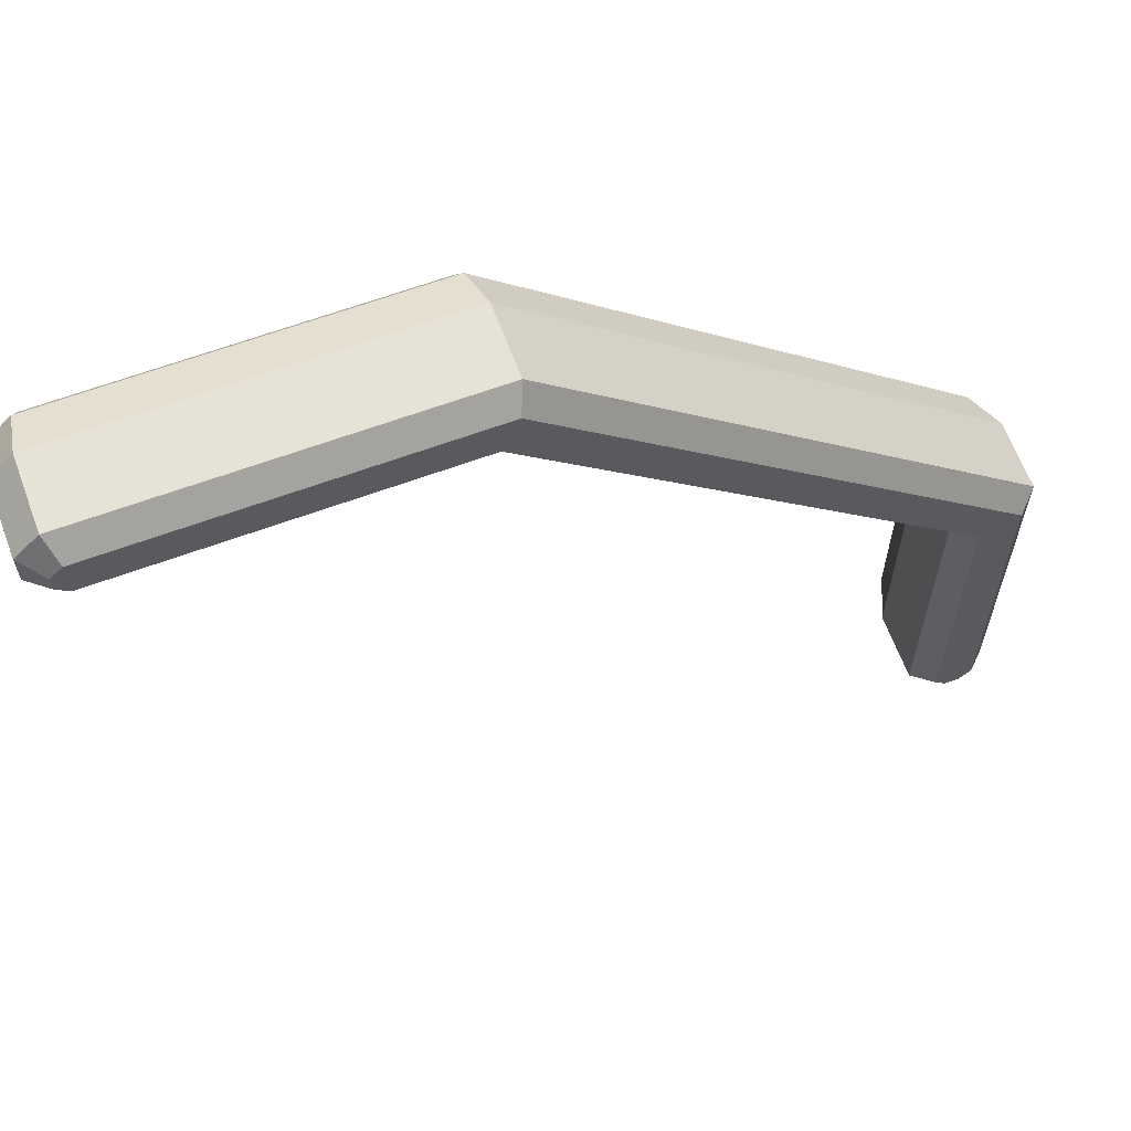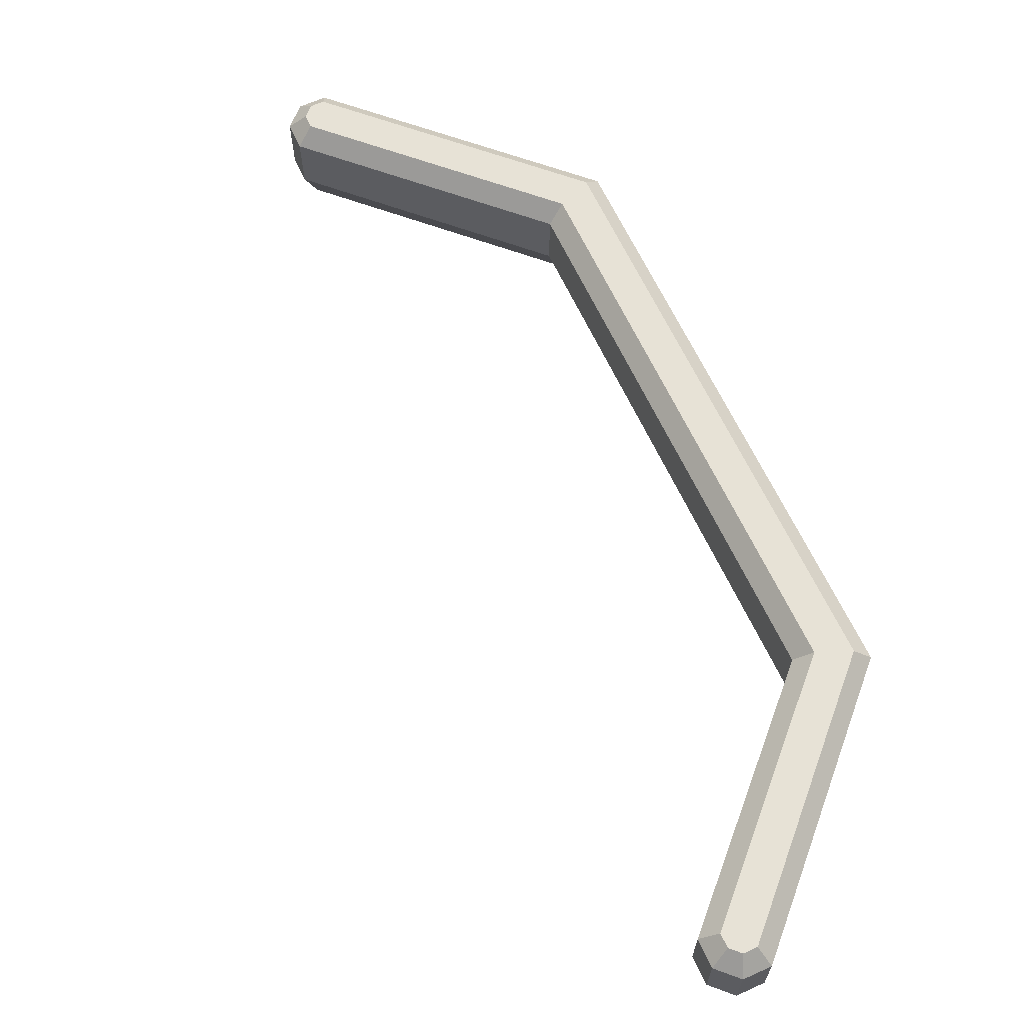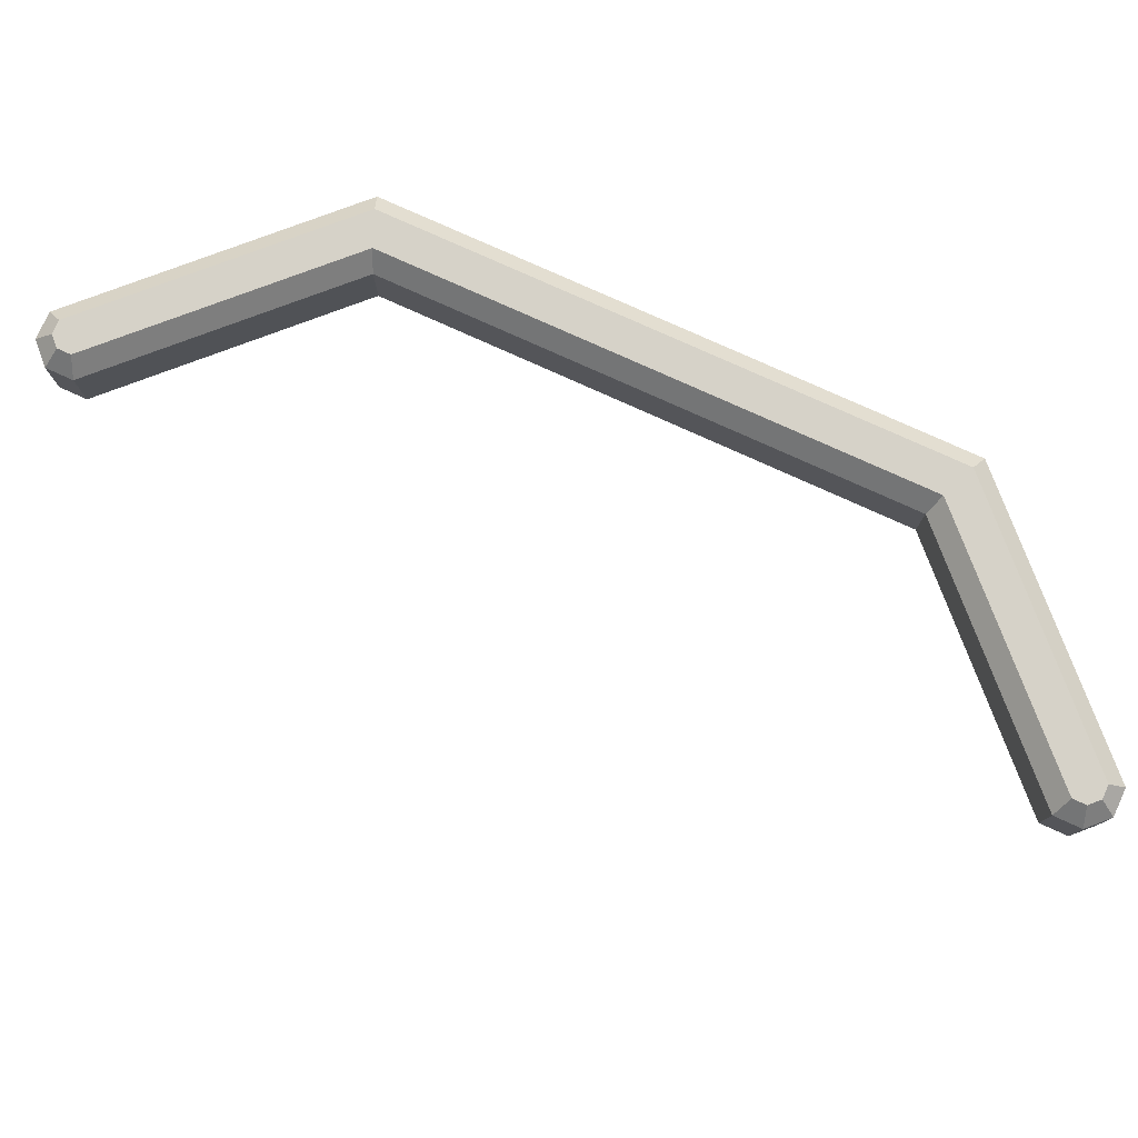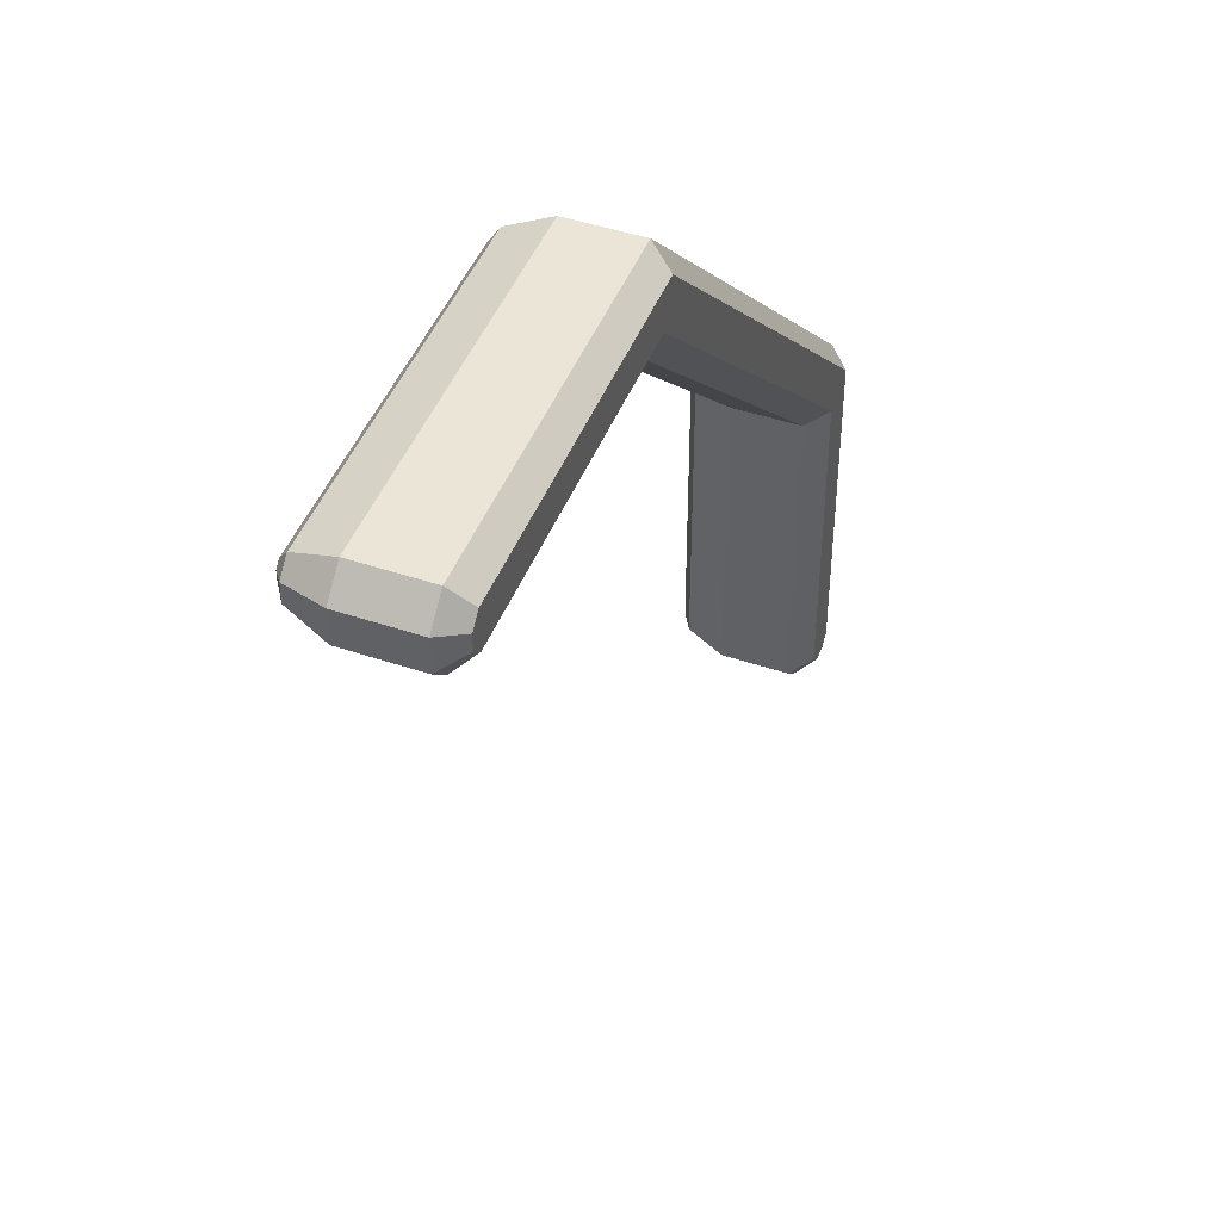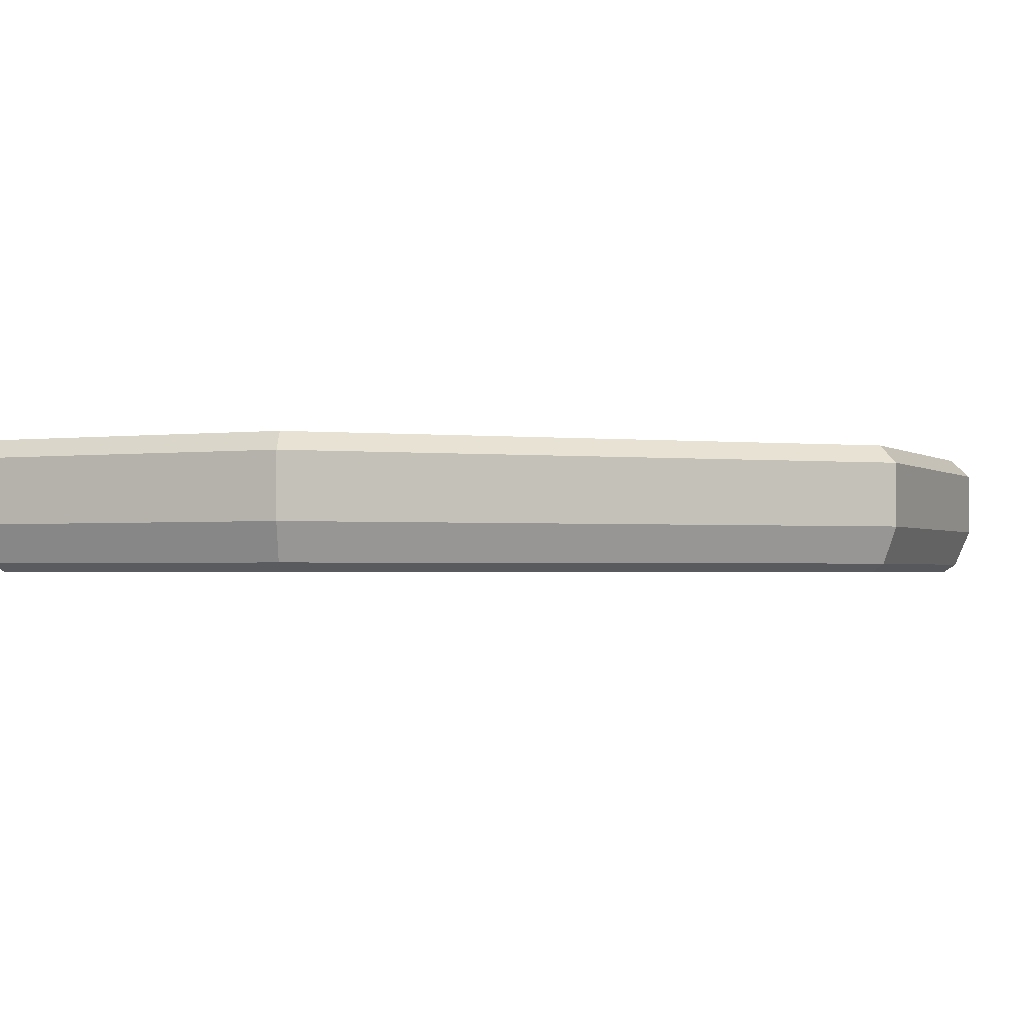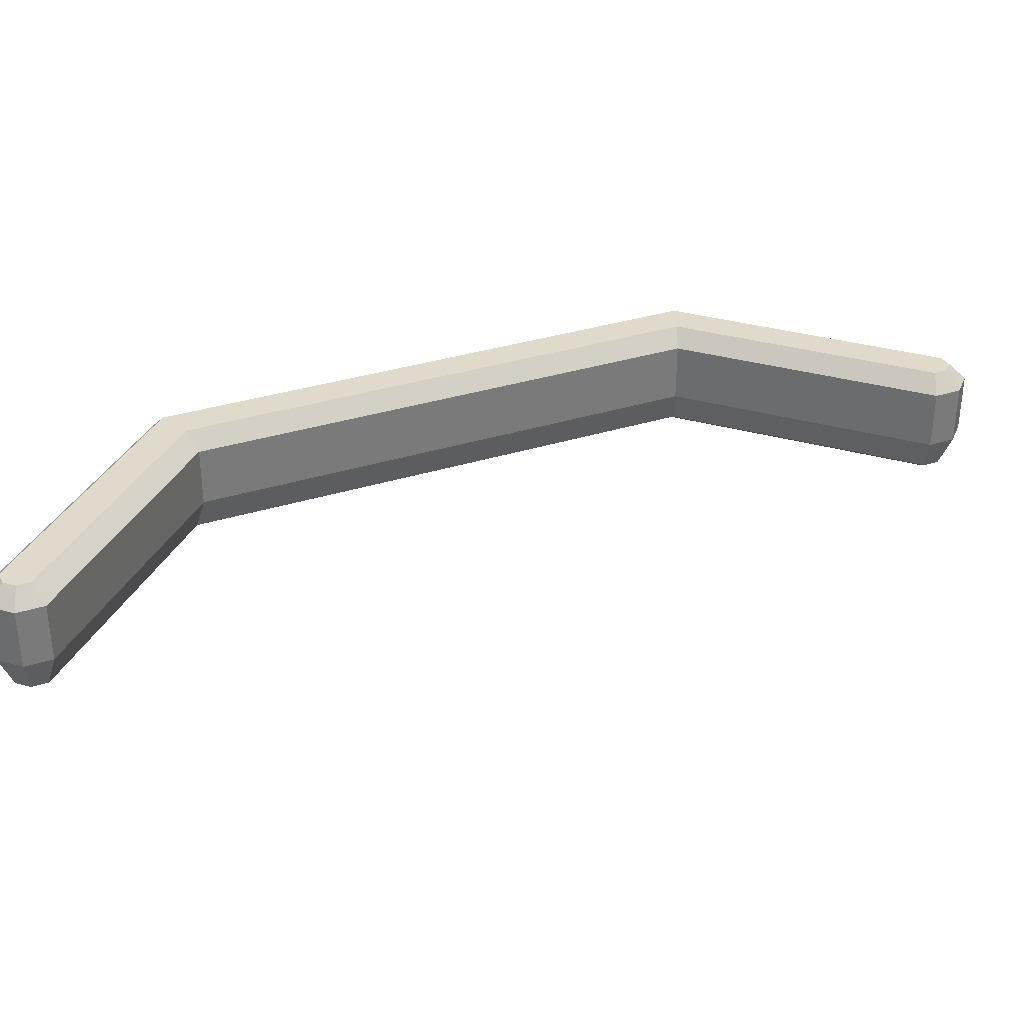
<metadata>
{"format":"obj","ext":"obj","renderer":"f3d","projection":"perspective","resolution":1024,"background":"white","views":[{"elev":63.8,"azim":159.6,"up":"+Z"},{"elev":63.6,"azim":-159.5,"up":"+Y"},{"elev":77.7,"azim":159.4,"up":"+Y"},{"elev":45.8,"azim":111.1,"up":"+Z"},{"elev":-1.7,"azim":-65.3,"up":"+Y"},{"elev":33.1,"azim":111.4,"up":"+Y"}]}
</metadata>
<code>
o object1
g object1
v -0.3491 0.1 1.55
v -1.55 0.1 0.3491
v -1.6 0.05 0.3698
v -0.3698 0.05 1.6
v -0.3698 -0.125 1.6
v -1.6 -0.125 0.3698
v -1.559 -0.2264 0.353
v -0.353 -0.2264 1.559
v -1.525 -0.25 0.3386
v -0.3386 -0.25 1.525
v -1.4 0.05 0.287
v -1.4 -0.125 0.287
v -0.287 -0.125 1.4
v -0.287 0.05 1.4
v -1.441 -0.2264 0.3038
v -0.3038 -0.2264 1.441
v -1.475 -0.25 0.3182
v -0.3182 -0.25 1.475
v -1.45 0.1 0.3077
v -0.3077 0.1 1.45
v 0.5102 -0.25 1.525
v 0.5246 -0.2264 1.559
v 0.5414 -0.125 1.6
v 0.5414 0.05 1.6
v 0.5207 0.1 1.55
v -1.475 -0.25 -0.5102
v -1.441 -0.2264 -0.5246
v -1.4 -0.125 -0.5414
v -1.4 0.05 -0.5414
v -1.45 0.1 -0.5207
v -1.525 -0.25 -0.5102
v -1.559 -0.2264 -0.5246
v -1.6 -0.125 -0.5414
v -1.6 0.05 -0.5414
v -1.55 0.1 -0.5207
v -1.479 0.1 -0.55
v -1.521 0.1 -0.55
v -1.541 0.05 -0.6
v -1.459 0.05 -0.6
v -1.459 -0.125 -0.6
v -1.541 -0.125 -0.6
v -1.525 -0.2264 -0.5594
v -1.475 -0.2264 -0.5594
v -1.49 -0.25 -0.5246
v -1.51 -0.25 -0.5246
v 0.5246 -0.25 1.51
v 0.5246 -0.25 1.49
v 0.5102 -0.25 1.475
v 0.55 0.1 1.521
v 0.5207 0.1 1.45
v 0.55 0.1 1.479
v 0.6 0.05 1.541
v 0.6 0.05 1.459
v 0.6 -0.125 1.459
v 0.6 -0.125 1.541
v 0.5594 -0.2264 1.525
v 0.5594 -0.2264 1.475
v 0.5414 -0.125 1.4
v 0.5246 -0.2264 1.441
v 0.5414 0.05 1.4
f 1 2 3
f 1 3 4
f 5 4 6
f 4 3 6
f 5 6 8
f 6 7 8
f 8 7 9
f 8 9 10
f 14 13 12
f 14 12 11
f 13 16 15
f 13 15 12
f 16 18 17
f 16 17 15
f 20 14 19
f 14 11 19
f 10 21 22
f 10 22 8
f 5 23 4
f 23 24 4
f 4 24 25
f 4 25 1
f 8 22 5
f 22 23 5
f 15 17 26
f 15 26 27
f 15 27 12
f 27 28 12
f 12 28 29
f 12 29 11
f 11 29 30
f 11 30 19
f 7 32 31
f 7 31 9
f 7 6 33
f 7 33 32
f 3 34 33
f 3 33 6
f 3 2 34
f 2 35 34
f 39 38 37
f 39 37 36
f 41 38 40
f 38 39 40
f 43 42 40
f 42 41 40
f 27 43 28
f 43 40 28
f 26 44 43
f 26 43 27
f 44 45 43
f 45 42 43
f 40 39 28
f 39 29 28
f 30 29 36
f 29 39 36
f 35 37 38
f 35 38 34
f 33 34 41
f 34 38 41
f 33 41 32
f 41 42 32
f 31 32 42
f 31 42 45
f 47 46 21
f 18 21 10
f 9 17 10
f 31 26 17
f 31 44 26
f 31 45 44
f 9 31 17
f 17 18 10
f 18 48 21
f 48 47 21
f 25 49 51
f 1 25 20
f 20 19 2
f 19 35 2
f 30 36 35
f 36 37 35
f 19 30 35
f 20 2 1
f 25 50 20
f 25 51 50
f 51 49 53
f 49 52 53
f 54 53 52
f 54 52 55
f 54 55 56
f 54 56 57
f 58 54 57
f 58 57 59
f 58 59 13
f 59 16 13
f 59 48 16
f 48 18 16
f 58 13 60
f 13 14 60
f 59 57 48
f 57 47 48
f 57 56 46
f 57 46 47
f 58 60 53
f 58 53 54
f 51 53 60
f 51 60 50
f 60 14 50
f 14 20 50
f 24 52 25
f 52 49 25
f 55 52 24
f 55 24 23
f 22 56 55
f 22 55 23
f 46 56 21
f 56 22 21

</code>
